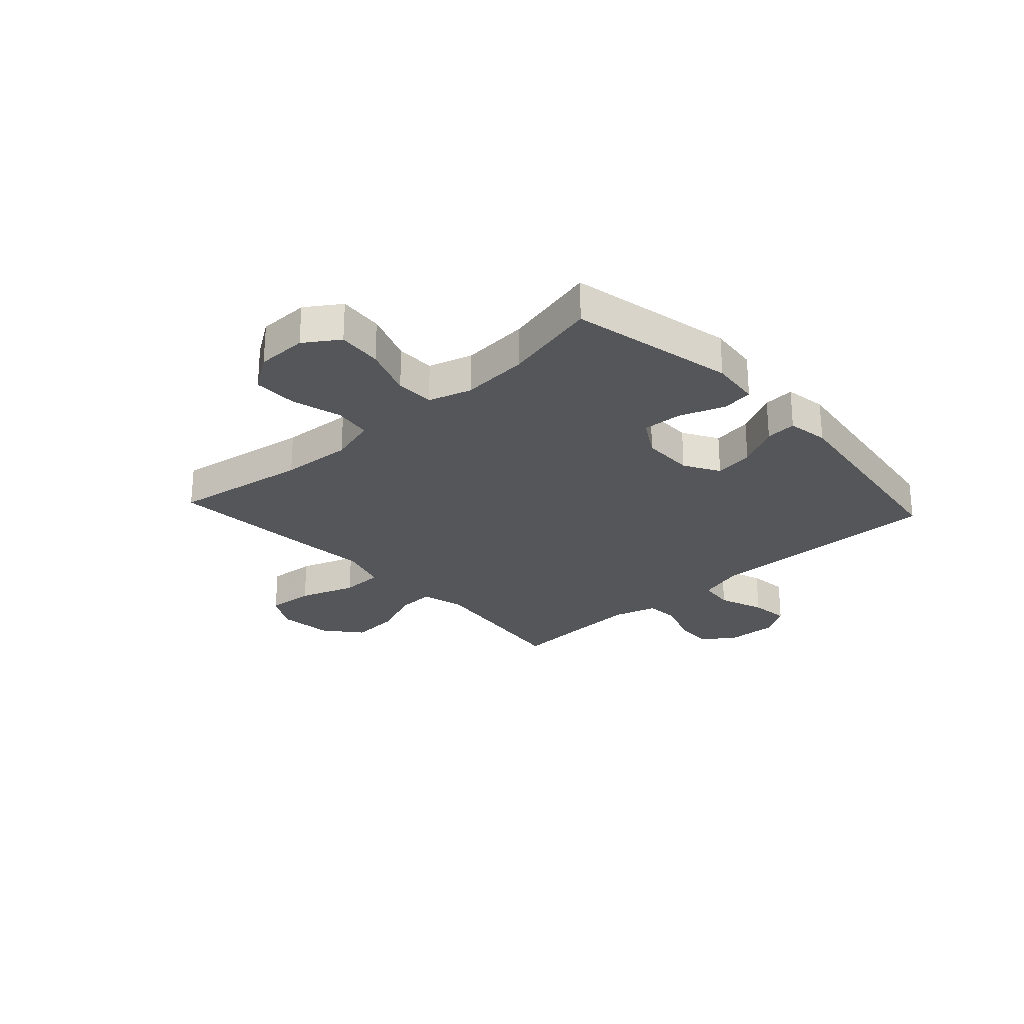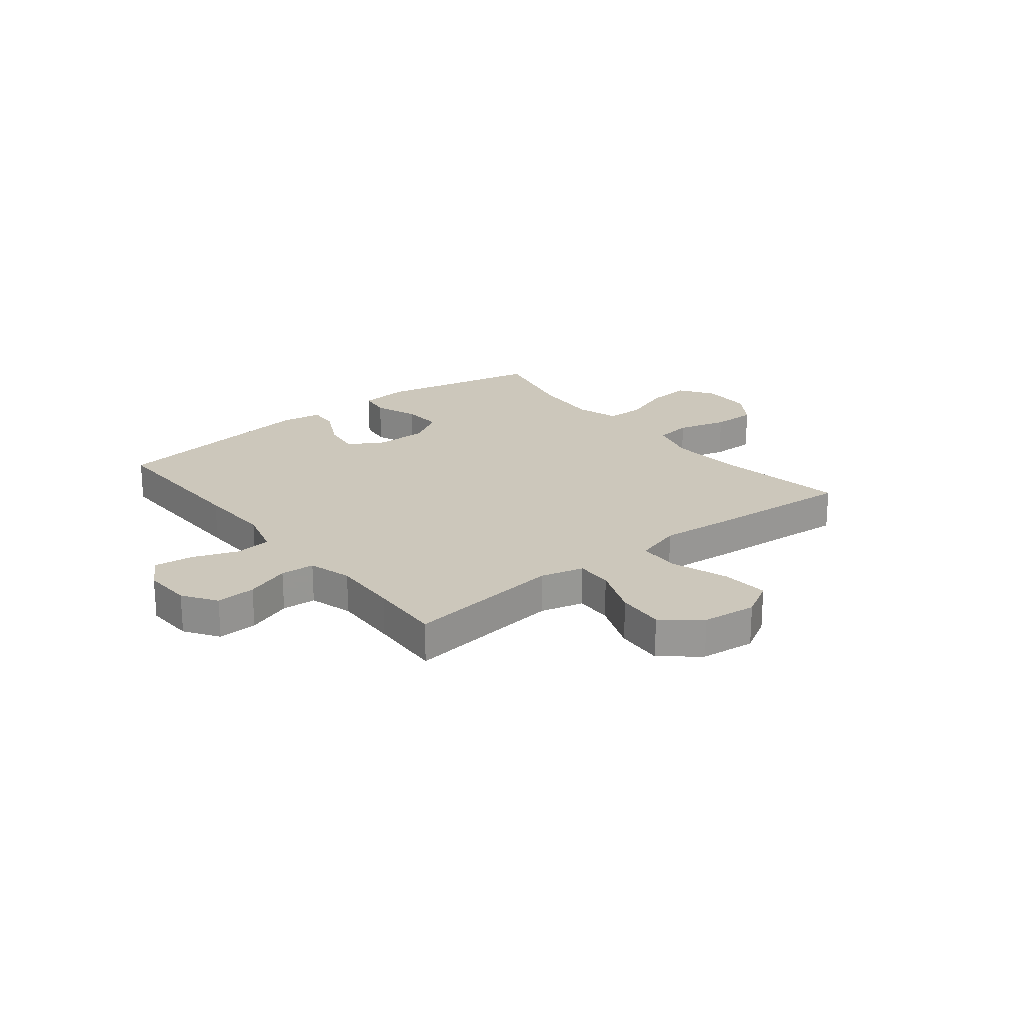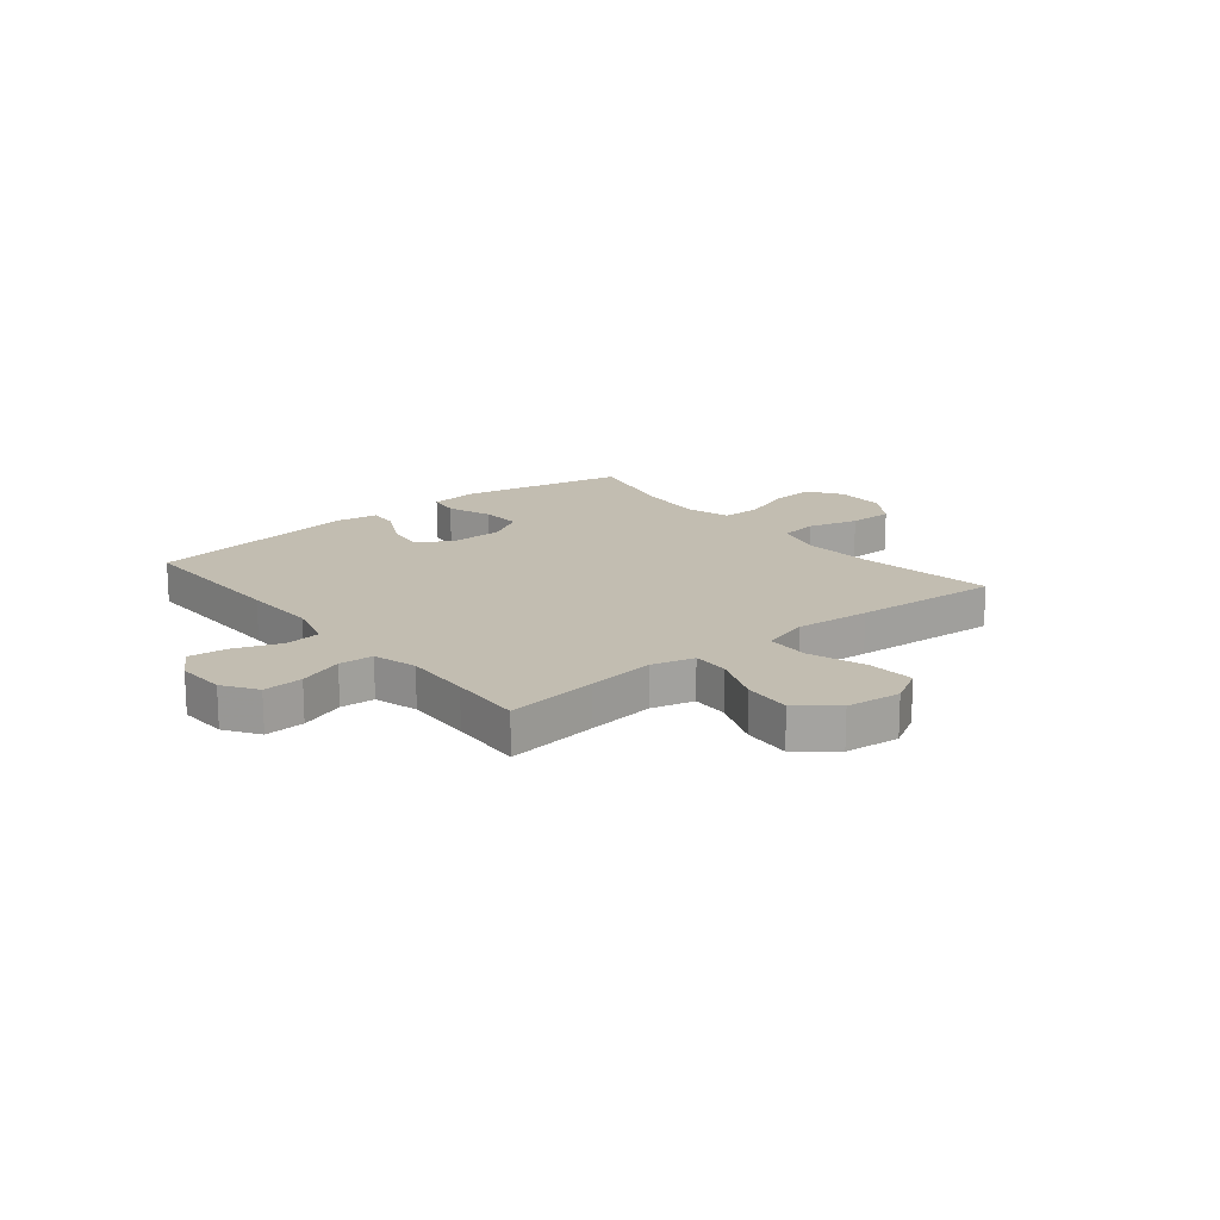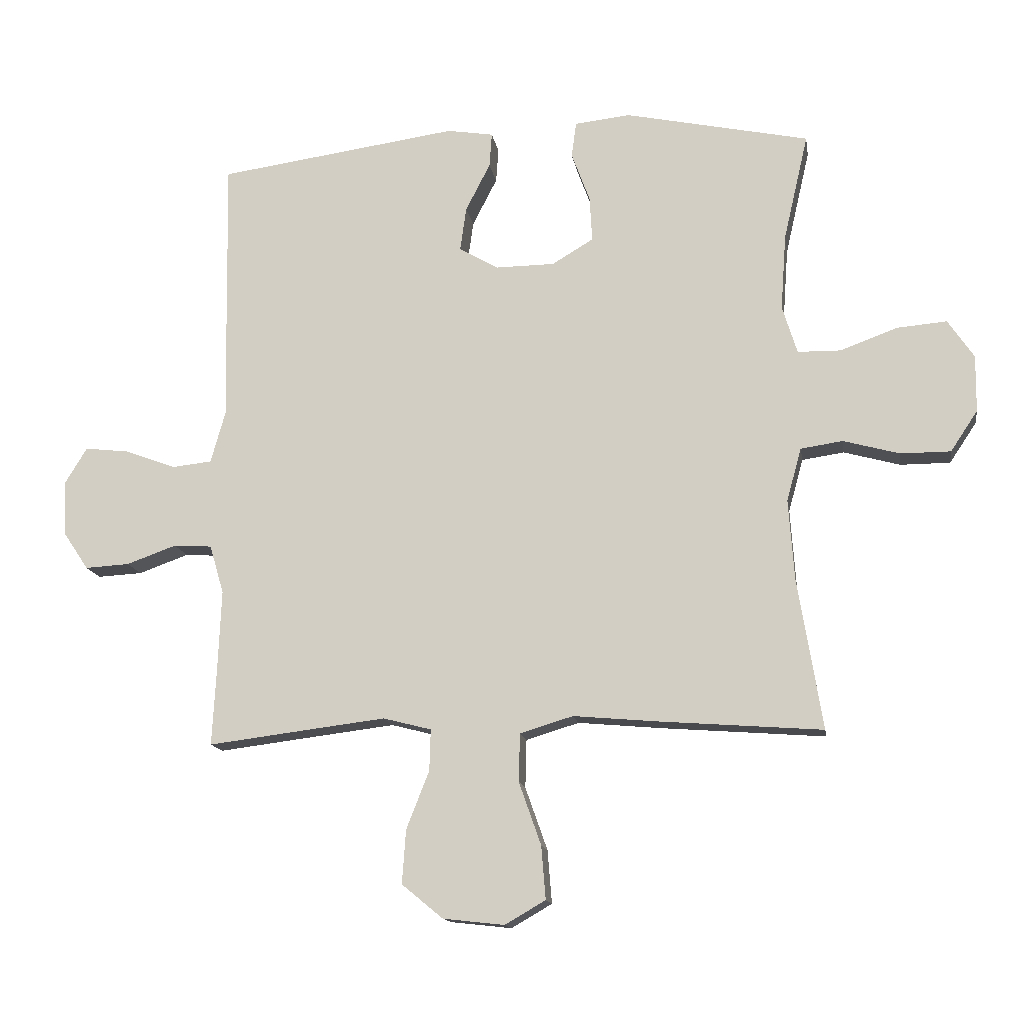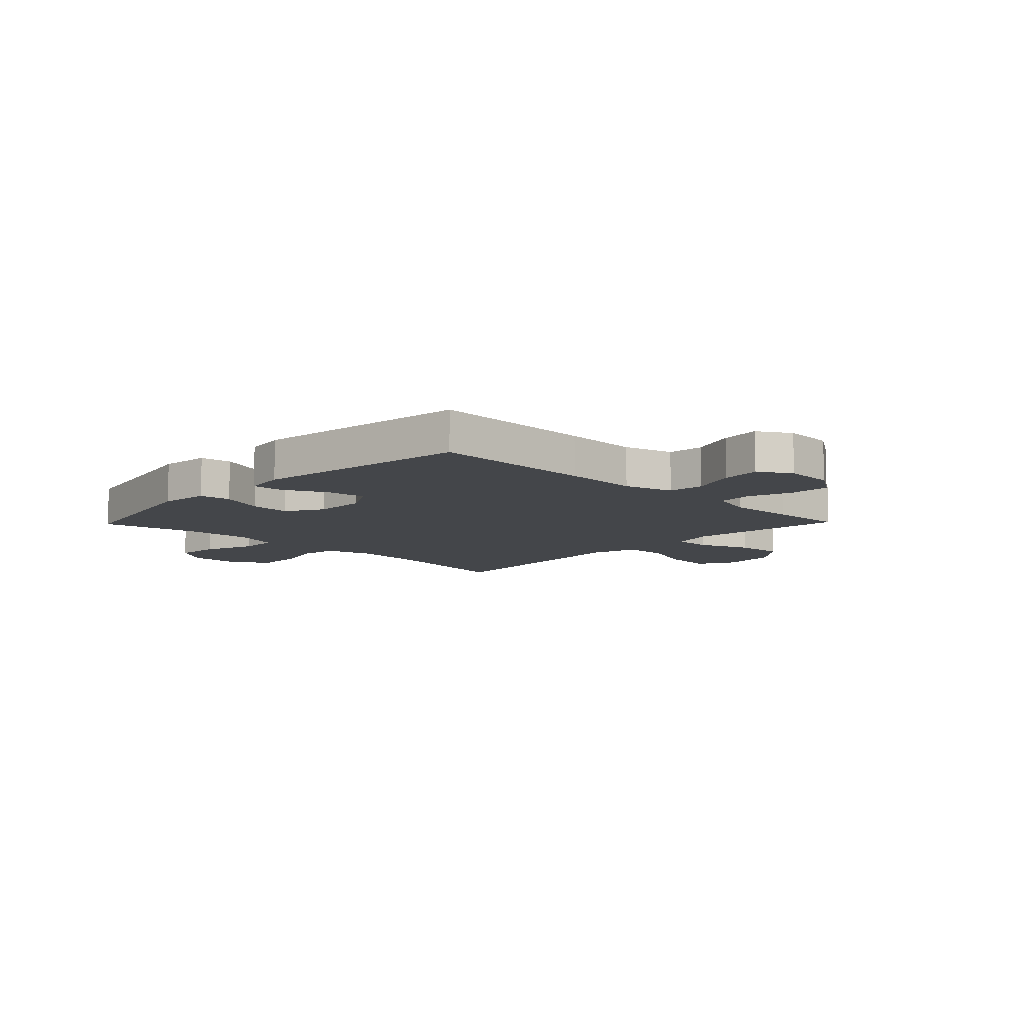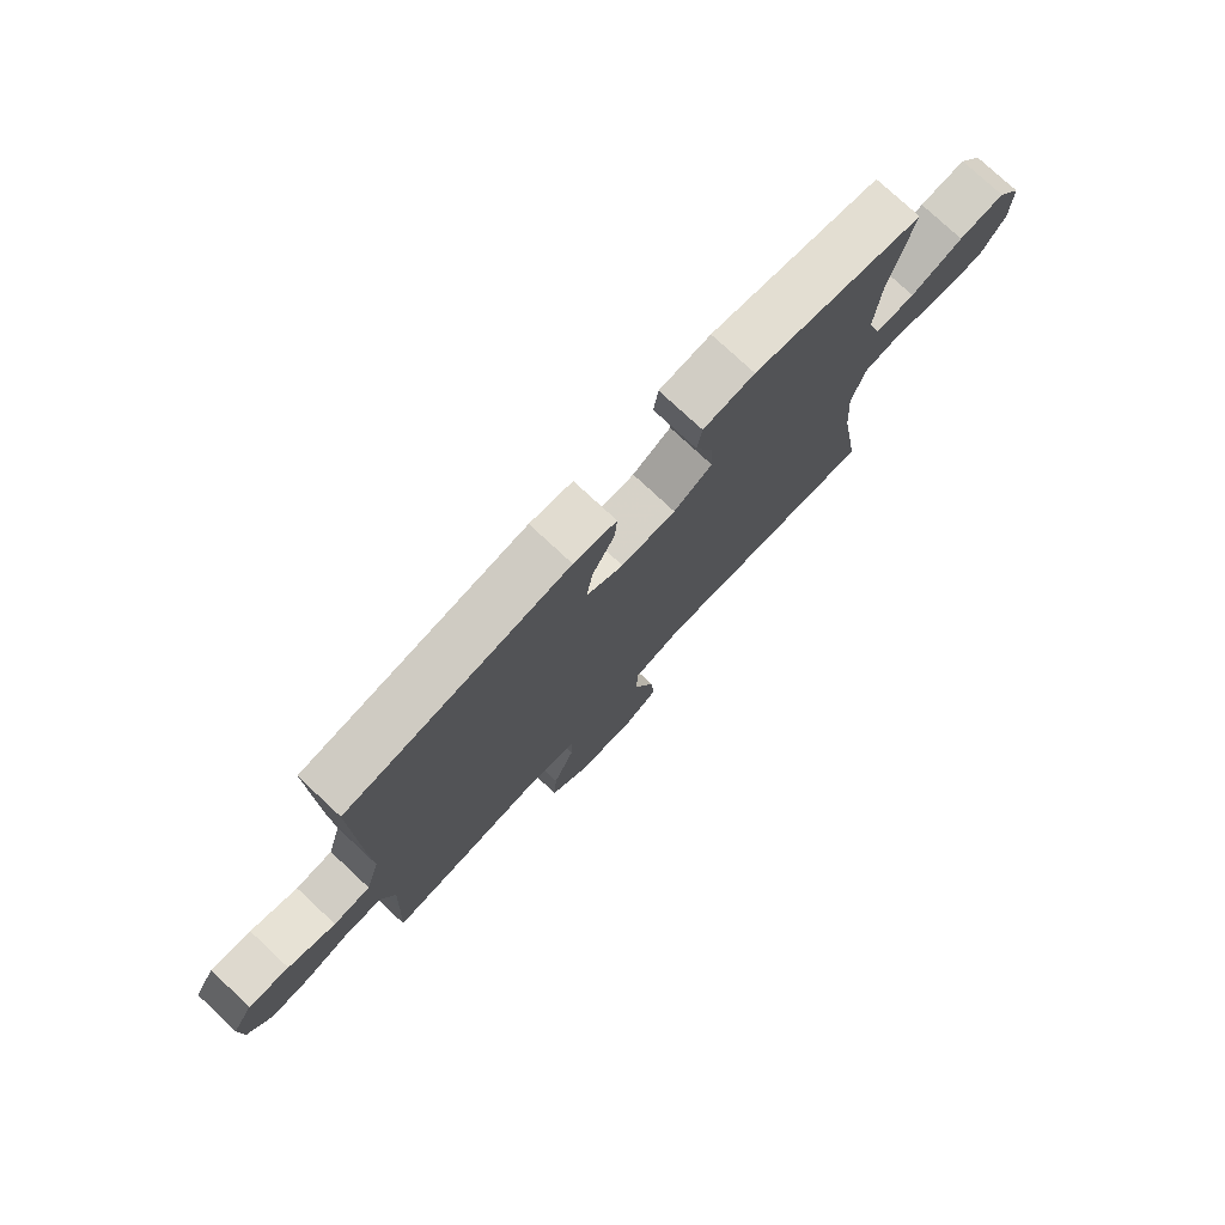
<metadata>
{"format":"obj","ext":"obj","renderer":"f3d","projection":"perspective","resolution":1024,"background":"white","views":[{"elev":-26.1,"azim":-47.4,"up":"+Y"},{"elev":21.7,"azim":141.5,"up":"+Y"},{"elev":17.0,"azim":140.9,"up":"+Y"},{"elev":-14.1,"azim":-171.0,"up":"+Z"},{"elev":-9.6,"azim":46.0,"up":"+Y"},{"elev":76.8,"azim":133.0,"up":"+Z"}]}
</metadata>
<code>
v 0.5 0.07 -0.5
v 0.333 0.07 -0.479
v 0.211 0.07 -0.464
v 0.133 0.07 -0.484
v 0.135 0.07 -0.551
v 0.172 0.07 -0.645
v 0.178 0.07 -0.732
v 0.111 0.07 -0.787
v 0.012 0.07 -0.798
v -0.054 0.07 -0.76
v -0.047 0.07 -0.674
v -0.011 0.07 -0.572
v -0.013 0.07 -0.494
v -0.099 0.07 -0.468
v -0.234 0.07 -0.48
v -0.5 0.07 -0.5
v -0.46 0.07 -0.254
v -0.451 0.07 -0.125
v -0.475 0.07 -0.039
v -0.543 0.07 -0.029
v -0.634 0.07 -0.054
v -0.715 0.07 -0.054
v -0.759 0.07 0.012
v -0.76 0.07 0.104
v -0.718 0.07 0.166
v -0.637 0.07 0.159
v -0.545 0.07 0.125
v -0.475 0.07 0.126
v -0.451 0.07 0.204
v -0.46 0.07 0.327
v -0.5 0.07 0.5
v -0.201 0.07 0.563
v -0.111 0.07 0.553
v -0.103 0.07 0.496
v -0.133 0.07 0.415
v -0.137 0.07 0.342
v -0.07 0.07 0.302
v 0.025 0.07 0.301
v 0.089 0.07 0.338
v 0.079 0.07 0.409
v 0.039 0.07 0.487
v 0.035 0.07 0.543
v 0.11 0.07 0.555
v 0.5 0.07 0.5
v 0.495 0.07 0.206
v 0.491 0.07 0.071
v 0.516 0.07 -0.018
v 0.581 0.07 -0.025
v 0.664 0.07 0.006
v 0.735 0.07 0.014
v 0.771 0.07 -0.045
v 0.767 0.07 -0.134
v 0.726 0.07 -0.195
v 0.654 0.07 -0.191
v 0.573 0.07 -0.162
v 0.511 0.07 -0.166
v 0.488 0.07 -0.245
v 0.493 0.07 -0.367
v 0.5 0 -0.5
v 0.333 0 -0.479
v 0.211 0 -0.464
v 0.133 0 -0.484
v 0.135 0 -0.551
v 0.172 0 -0.645
v 0.178 0 -0.732
v 0.111 0 -0.787
v 0.012 0 -0.798
v -0.054 0 -0.76
v -0.047 0 -0.674
v -0.011 0 -0.572
v -0.013 0 -0.494
v -0.099 0 -0.468
v -0.234 0 -0.48
v -0.5 0 -0.5
v -0.46 0 -0.254
v -0.451 0 -0.125
v -0.475 0 -0.039
v -0.543 0 -0.029
v -0.634 0 -0.054
v -0.715 0 -0.054
v -0.759 0 0.012
v -0.76 0 0.104
v -0.718 0 0.166
v -0.637 0 0.159
v -0.545 0 0.125
v -0.475 0 0.126
v -0.451 0 0.204
v -0.46 0 0.327
v -0.5 0 0.5
v -0.201 0 0.563
v -0.111 0 0.553
v -0.103 0 0.496
v -0.133 0 0.415
v -0.137 0 0.342
v -0.07 0 0.302
v 0.025 0 0.301
v 0.089 0 0.338
v 0.079 0 0.409
v 0.039 0 0.487
v 0.035 0 0.543
v 0.11 0 0.555
v 0.5 0 0.5
v 0.495 0 0.206
v 0.491 0 0.071
v 0.516 0 -0.018
v 0.581 0 -0.025
v 0.664 0 0.006
v 0.735 0 0.014
v 0.771 0 -0.045
v 0.767 0 -0.134
v 0.726 0 -0.195
v 0.654 0 -0.191
v 0.573 0 -0.162
v 0.511 0 -0.166
v 0.488 0 -0.245
v 0.493 0 -0.367
f 52 53 54 55
f 52 55 56
f 51 52 56
f 48 49 50 51
f 48 51 56
f 47 48 56
f 46 47 56 57
f 44 45 46
f 43 44 46
f 40 41 42 43
f 39 40 43 46
f 38 39 46 57
f 32 33 34 35
f 30 31 32 35
f 29 30 35 36
f 28 29 36 37
f 24 25 26 27
f 24 27 28
f 23 24 28
f 20 21 22 23
f 19 20 23 28
f 18 19 28 37
f 14 15 16 17
f 13 14 17 18
f 9 10 11 12
f 9 12 13
f 8 9 13
f 5 6 7 8
f 4 5 8 13
f 3 4 13 18
f 58 1 2
f 37 38 57 58
f 18 37 58
f 2 3 18 58
f 113 112 111 110
f 114 113 110
f 114 110 109
f 109 108 107 106
f 114 109 106
f 114 106 105
f 115 114 105 104
f 104 103 102
f 104 102 101
f 101 100 99 98
f 104 101 98 97
f 115 104 97 96
f 93 92 91 90
f 93 90 89 88
f 94 93 88 87
f 95 94 87 86
f 85 84 83 82
f 86 85 82
f 86 82 81
f 81 80 79 78
f 86 81 78 77
f 95 86 77 76
f 75 74 73 72
f 76 75 72 71
f 70 69 68 67
f 71 70 67
f 71 67 66
f 66 65 64 63
f 71 66 63 62
f 76 71 62 61
f 60 59 116
f 116 115 96 95
f 116 95 76
f 116 76 61 60
f 1 59 60 2
f 2 60 61 3
f 3 61 62 4
f 4 62 63 5
f 5 63 64 6
f 6 64 65 7
f 7 65 66 8
f 8 66 67 9
f 9 67 68 10
f 10 68 69 11
f 11 69 70 12
f 12 70 71 13
f 13 71 72 14
f 14 72 73 15
f 15 73 74 16
f 16 74 75 17
f 17 75 76 18
f 18 76 77 19
f 19 77 78 20
f 20 78 79 21
f 21 79 80 22
f 22 80 81 23
f 23 81 82 24
f 24 82 83 25
f 25 83 84 26
f 26 84 85 27
f 27 85 86 28
f 28 86 87 29
f 29 87 88 30
f 30 88 89 31
f 31 89 90 32
f 32 90 91 33
f 33 91 92 34
f 34 92 93 35
f 35 93 94 36
f 36 94 95 37
f 37 95 96 38
f 38 96 97 39
f 39 97 98 40
f 40 98 99 41
f 41 99 100 42
f 42 100 101 43
f 43 101 102 44
f 44 102 103 45
f 45 103 104 46
f 46 104 105 47
f 47 105 106 48
f 48 106 107 49
f 49 107 108 50
f 50 108 109 51
f 51 109 110 52
f 52 110 111 53
f 53 111 112 54
f 54 112 113 55
f 55 113 114 56
f 56 114 115 57
f 57 115 116 58
f 58 116 59 1

</code>
